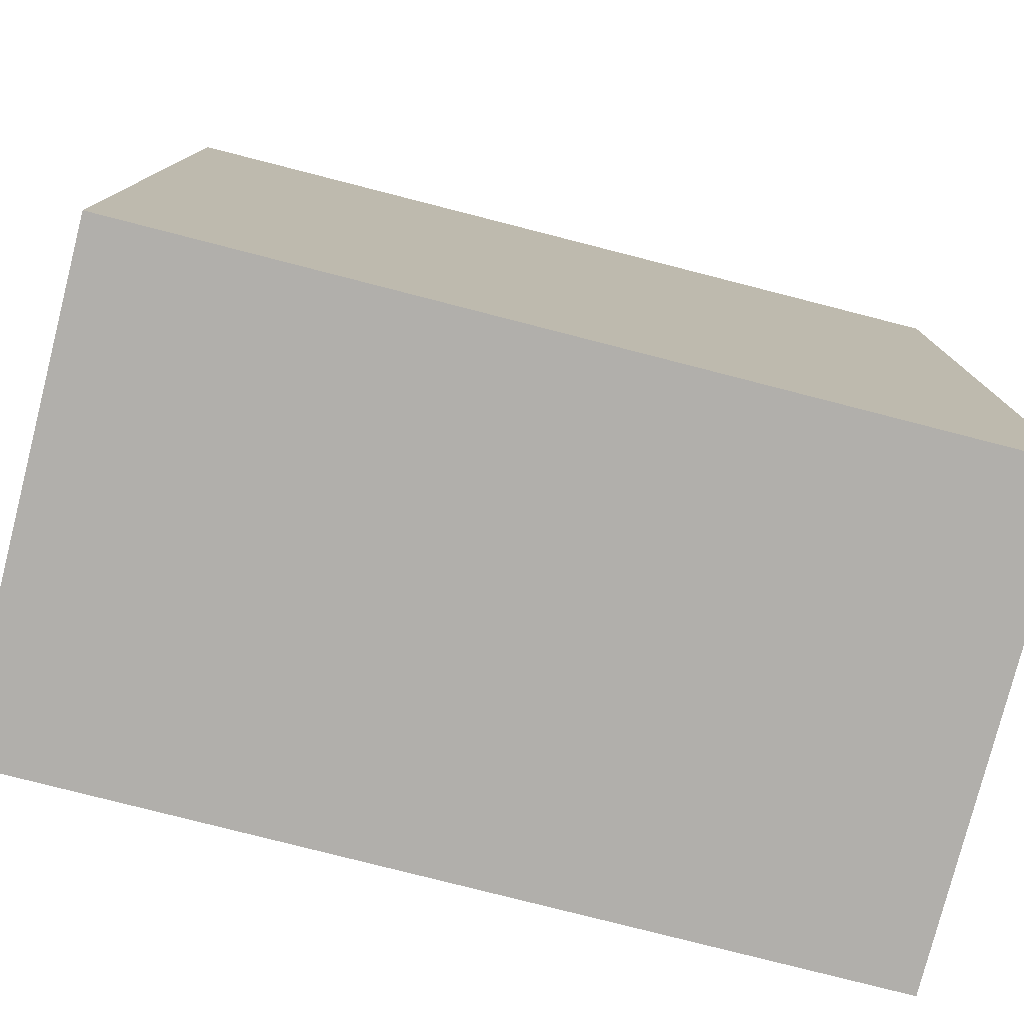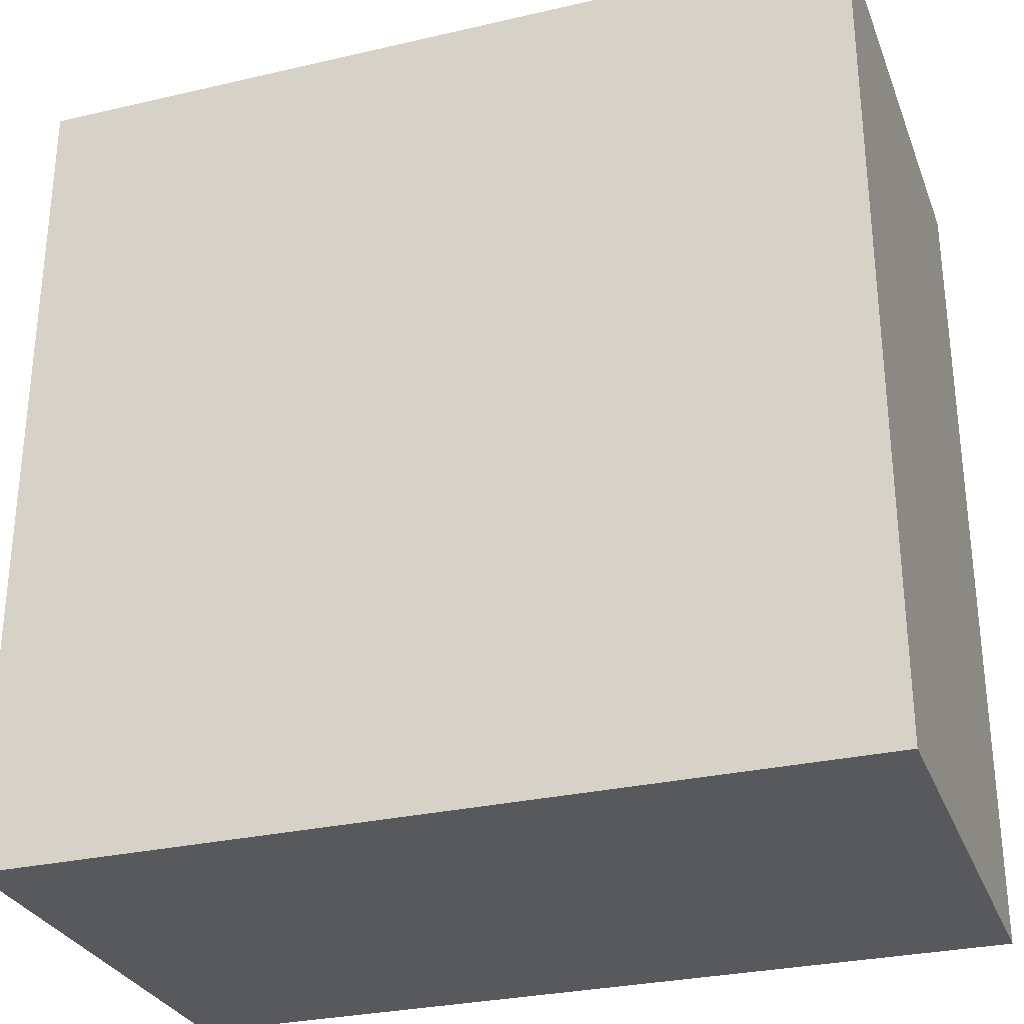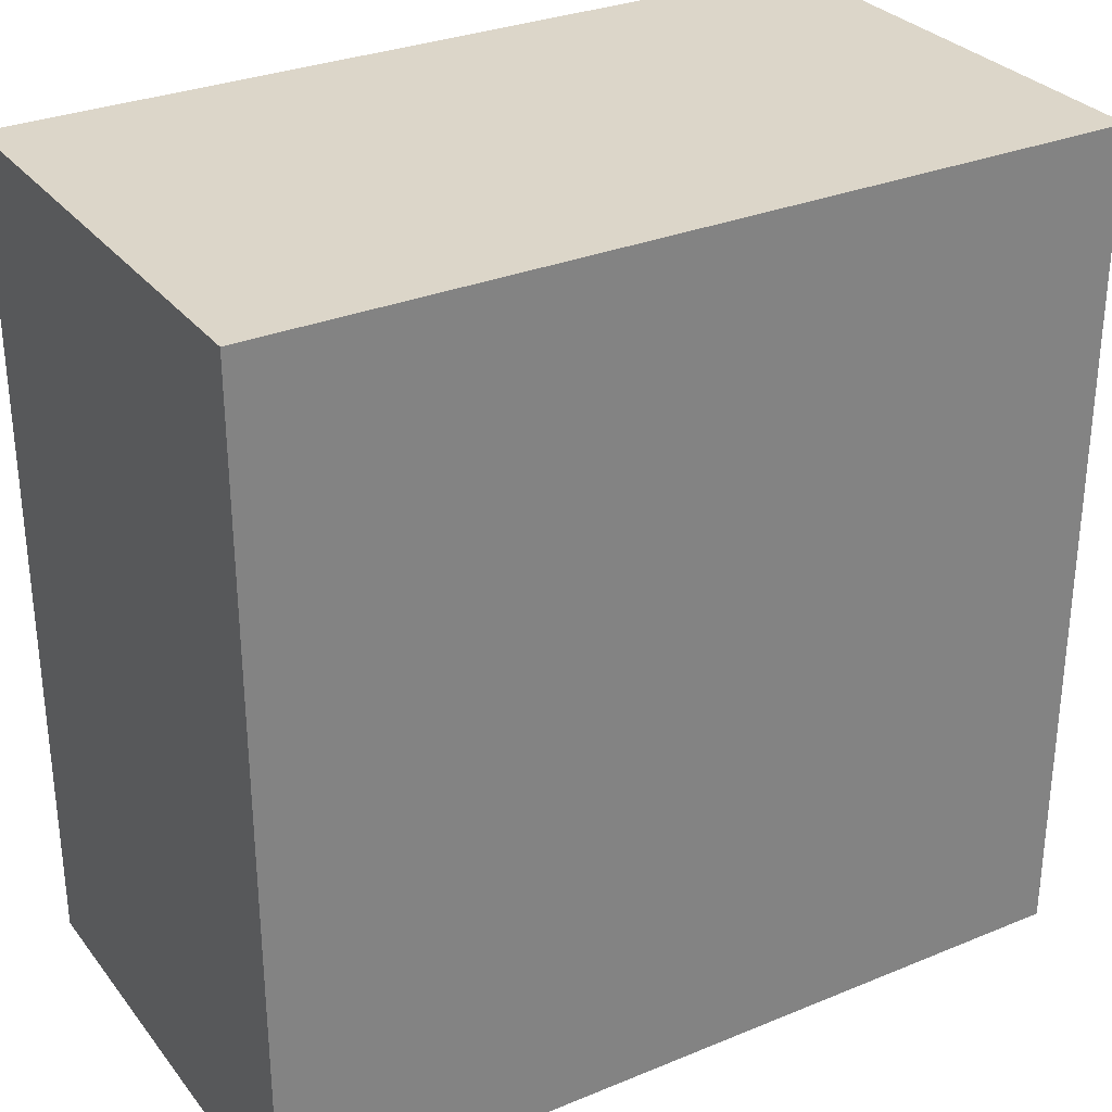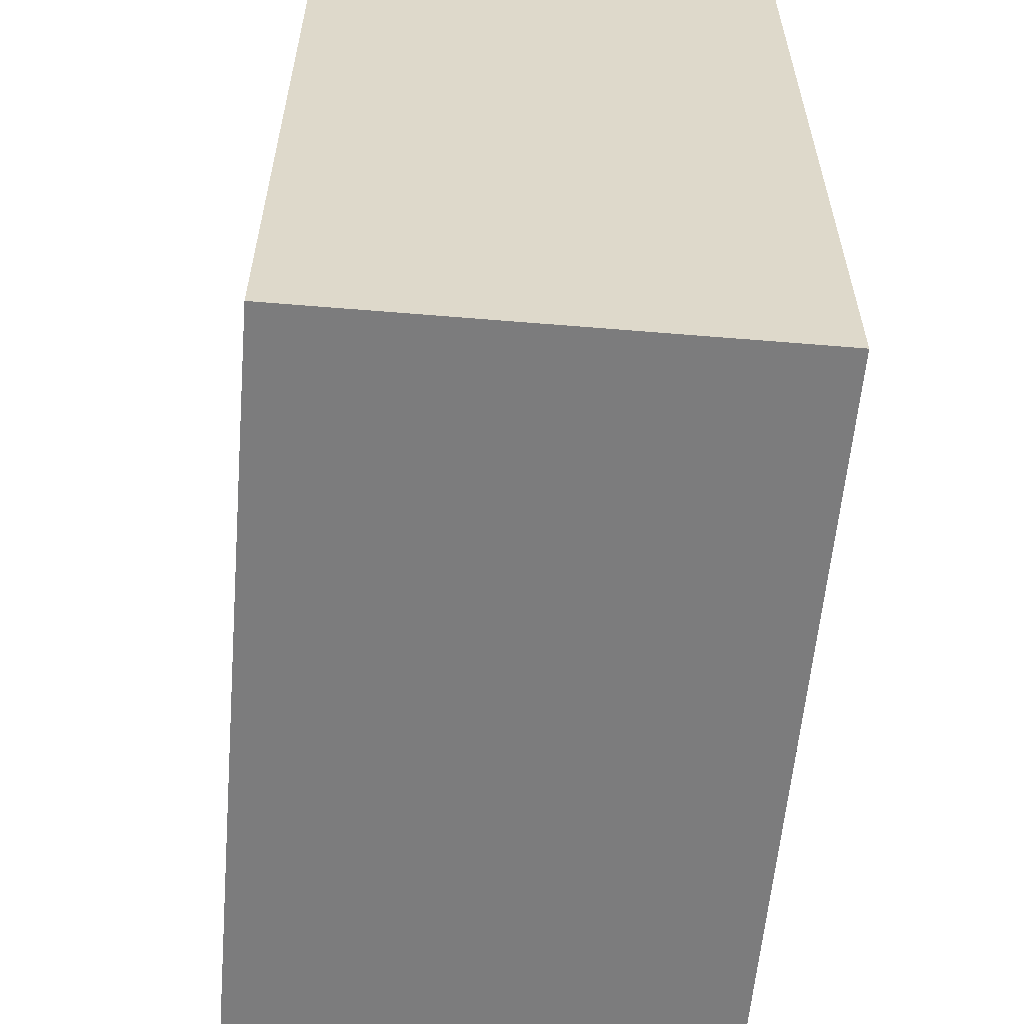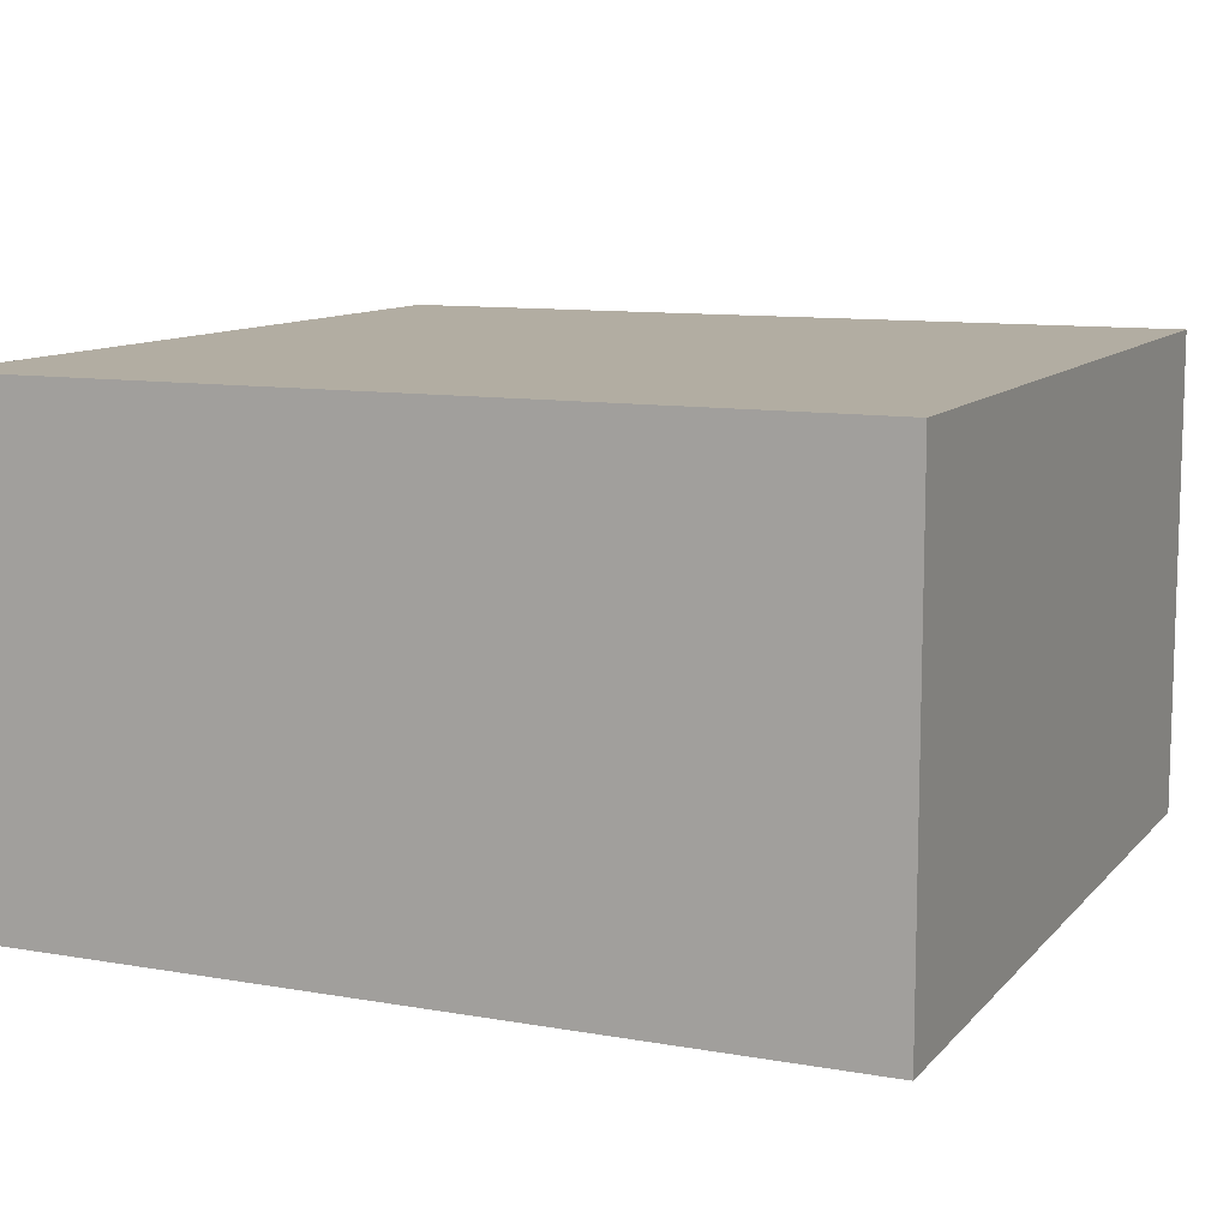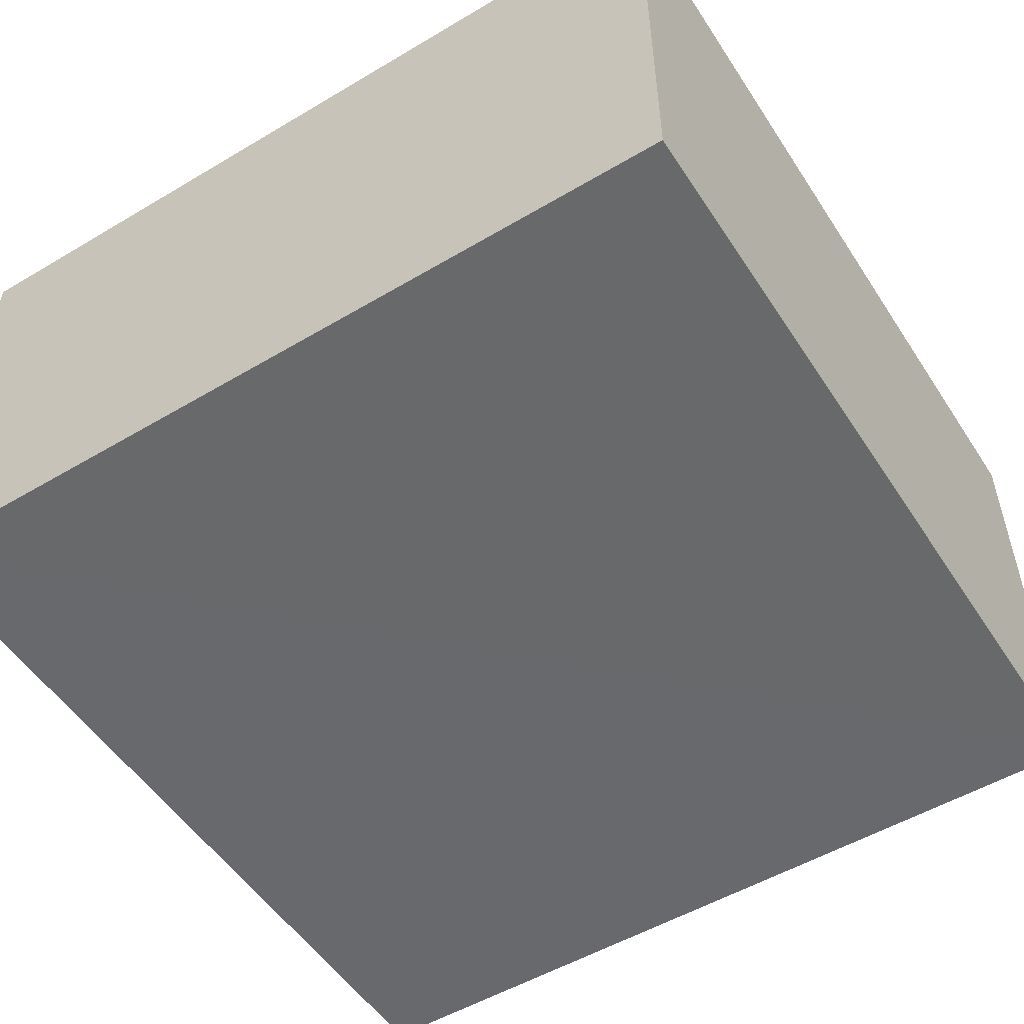
<metadata>
{"format":"obj","ext":"obj","renderer":"f3d","projection":"perspective","resolution":1024,"background":"white","views":[{"elev":-78.1,"azim":165.6,"up":"+Y"},{"elev":-29.4,"azim":-161.1,"up":"+Y"},{"elev":30.2,"azim":-30.9,"up":"+Y"},{"elev":-58.8,"azim":-94.9,"up":"+Y"},{"elev":10.5,"azim":-156.2,"up":"+Z"},{"elev":-52.7,"azim":-57.5,"up":"+Z"}]}
</metadata>
<code>
o 17664
v 2209 1870 15.17
v 2210 1870 15.17
v 2210 1870 15.17
v 2209 1870 15.21
v 2210 1870 15.21
v 2210 1870 15.21
v 2209 1870 15.17
v 2210 1870 15.17
v 2209 1870 15.17
v 2209 1870 15.21
v 2209 1870 15.17
v 2209 1870 15.21
v 2209 1870 15.21
v 2210 1870 15.21
v 2209 1870 15.21
v 2210 1870 15.21
v 2209 1870 15.17
v 2209 1870 15.21
v 2209 1870 15.17
v 2210 1870 15.21
v 2209 1870 15.21
v 2210 1870 15.17
v 2210 1870 15.21
v 2210 1870 15.21
v 2209 1870 15.17
v 2210 1870 15.17
v 2210 1870 15.21
v 2210 1870 15.17
v 2210 1870 15.17
f 1 2 3
f 1 4 5
f 6 2 7
f 8 9 7
f 10 7 11
f 12 13 14
f 14 15 16
f 17 15 18
f 19 20 21
f 22 23 20
f 24 25 26
f 27 28 29

</code>
